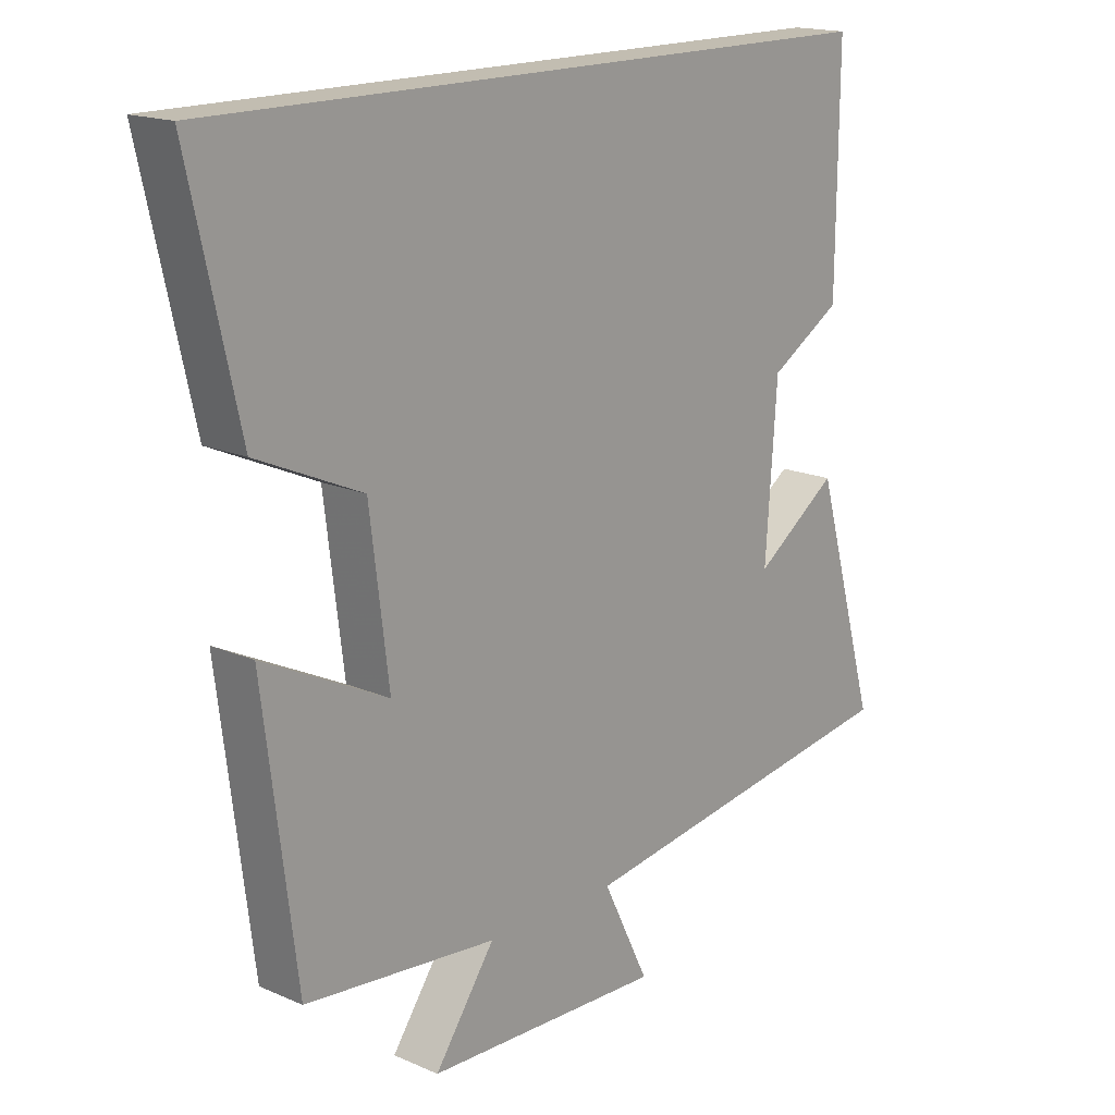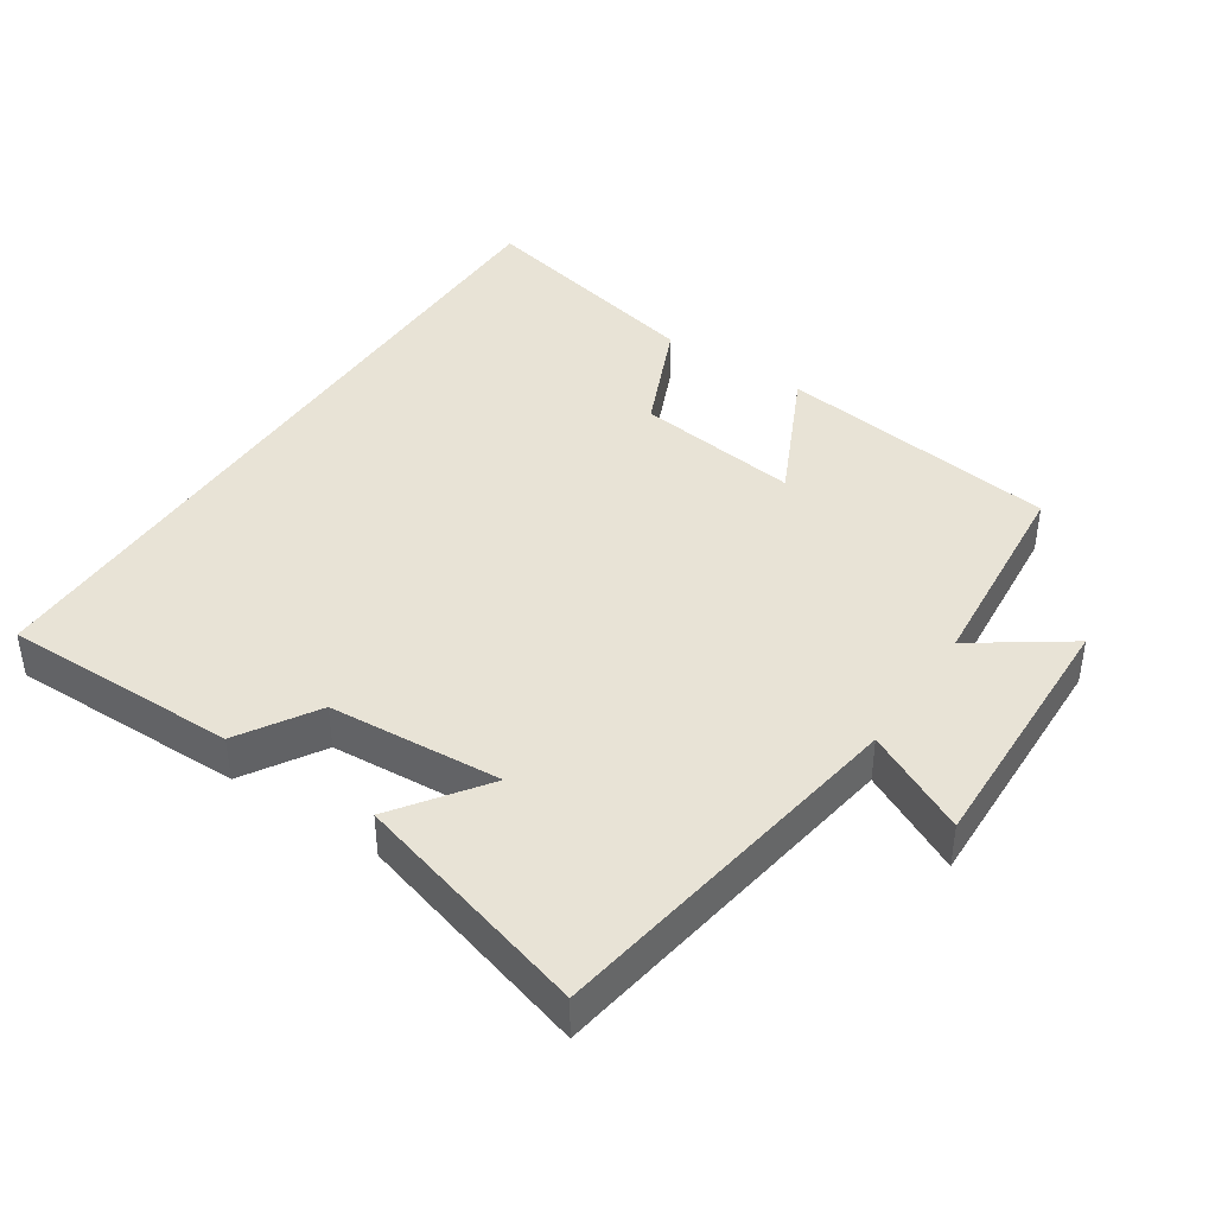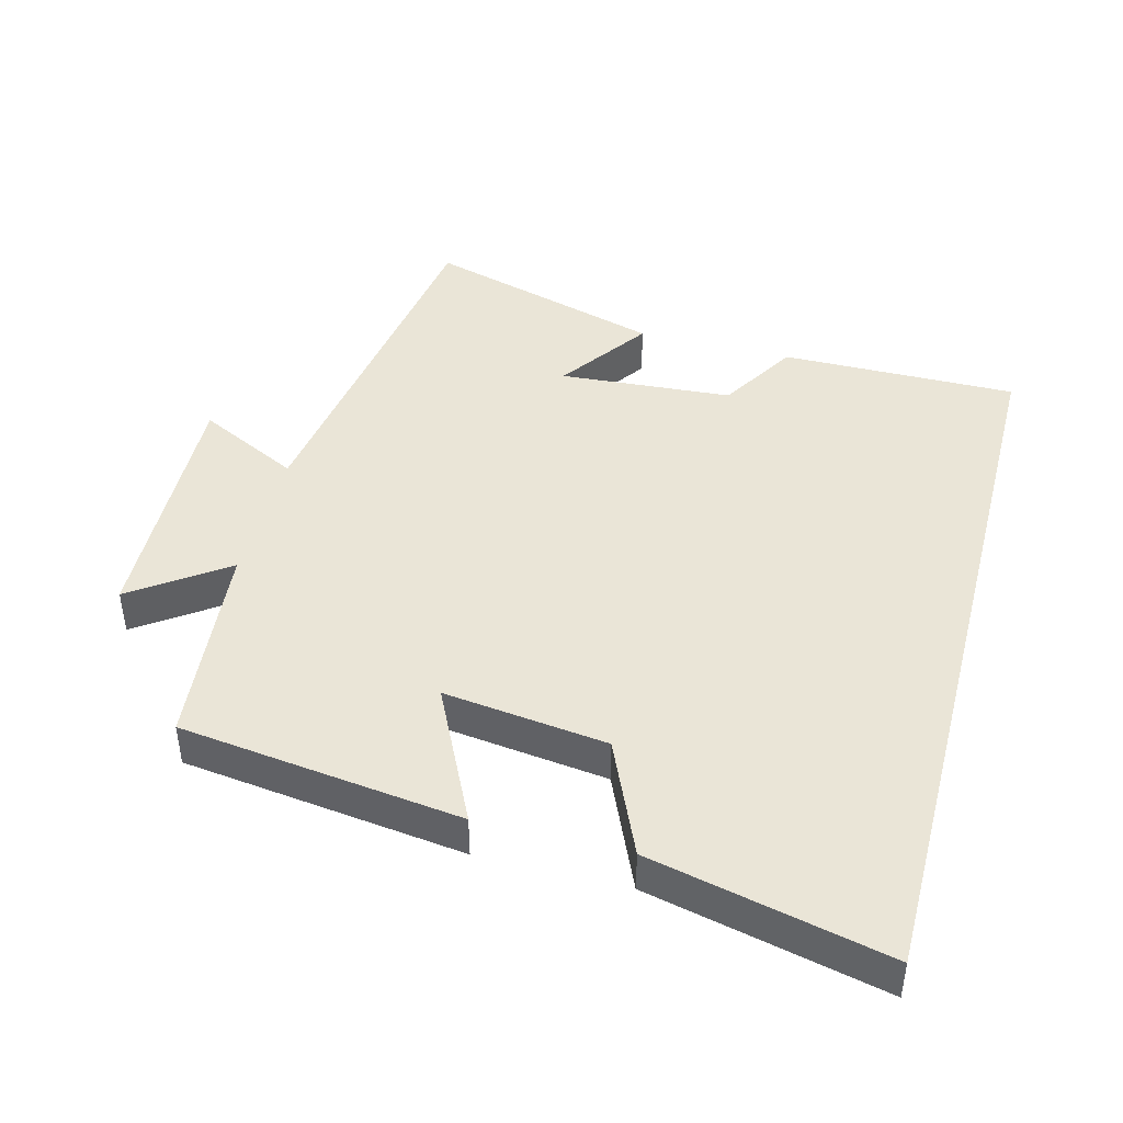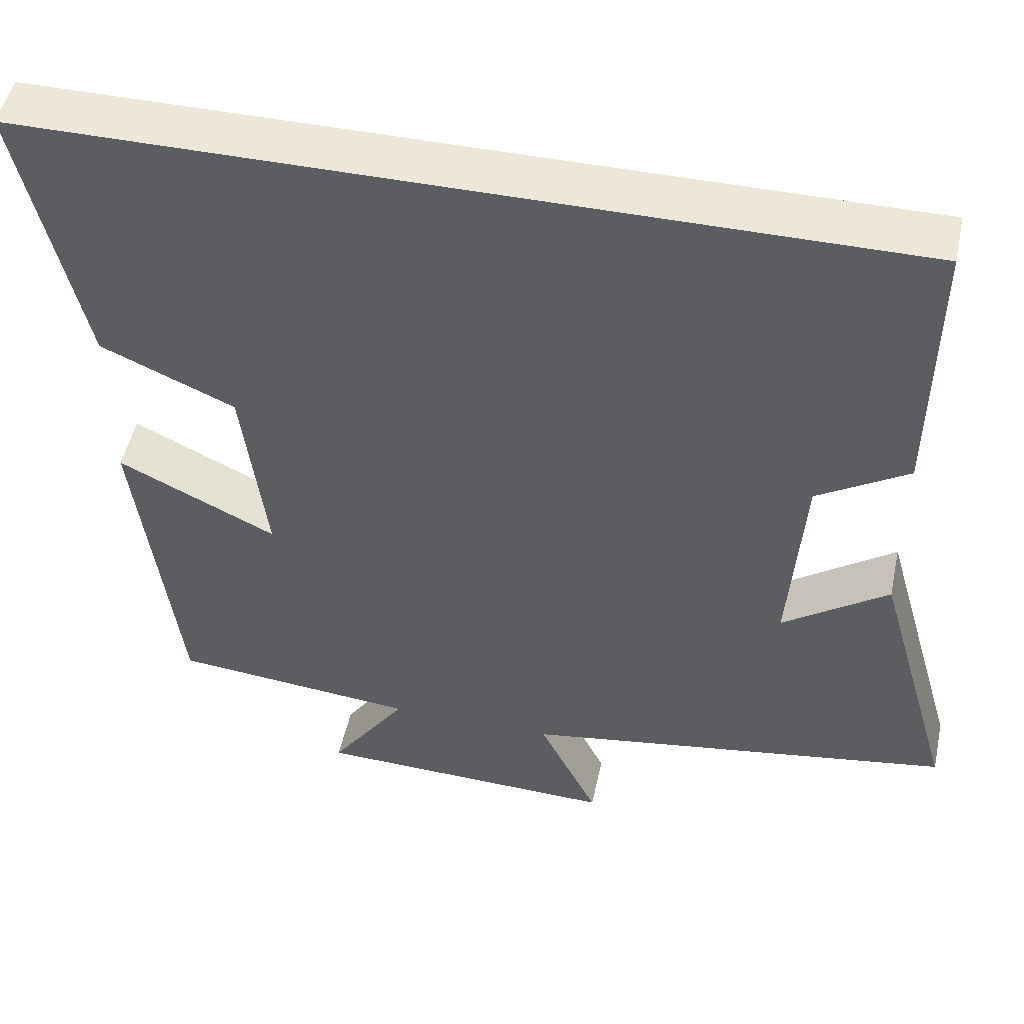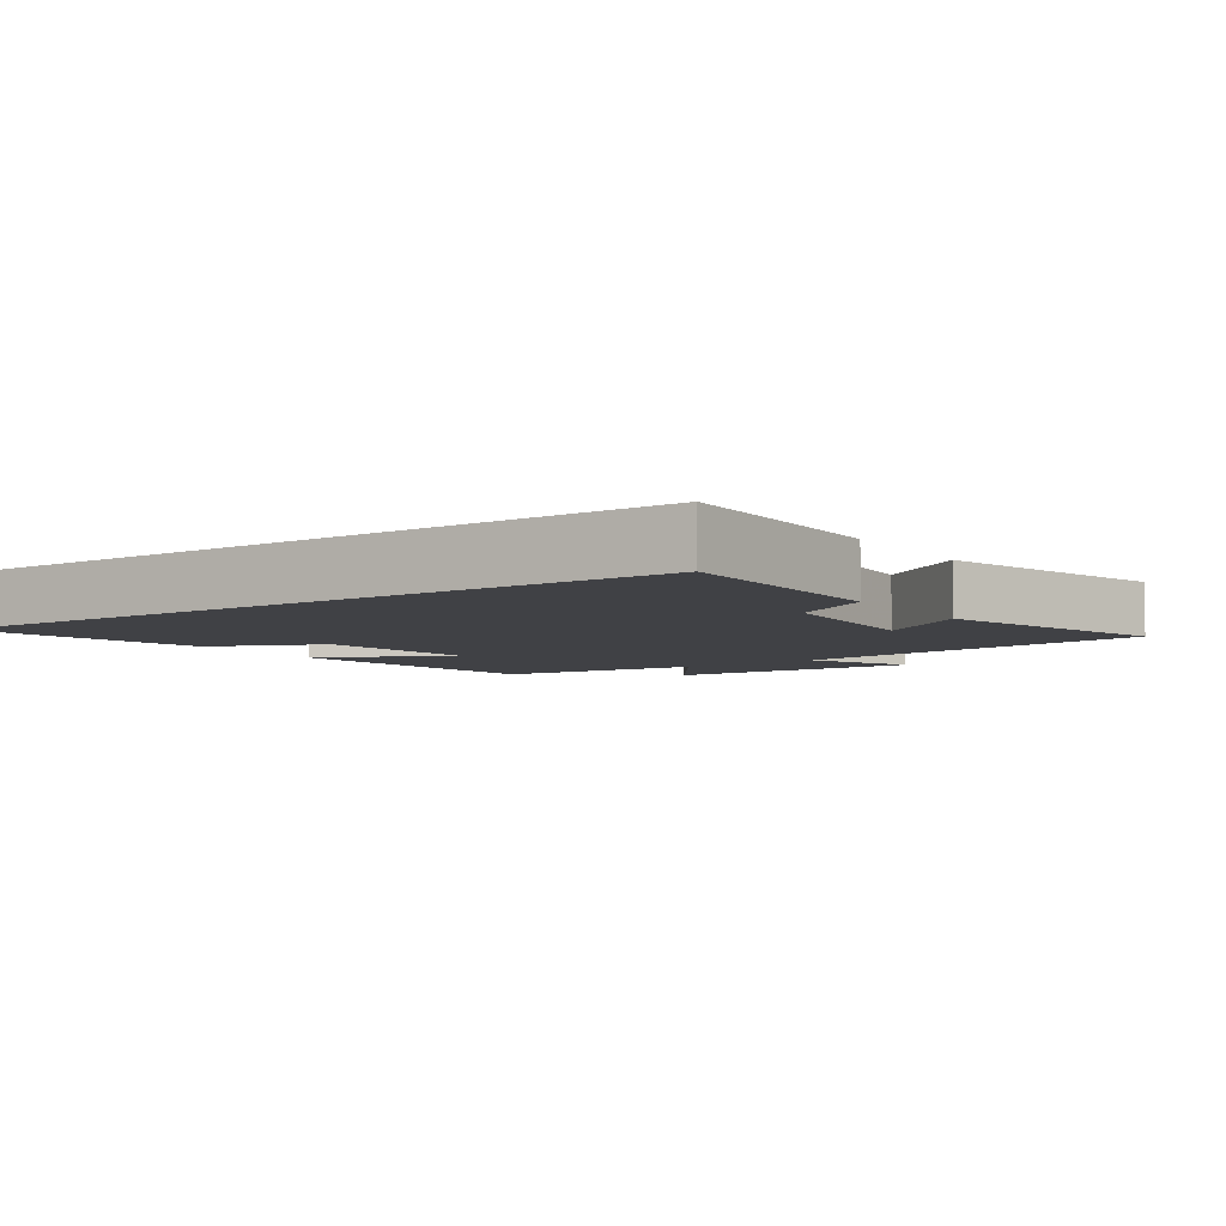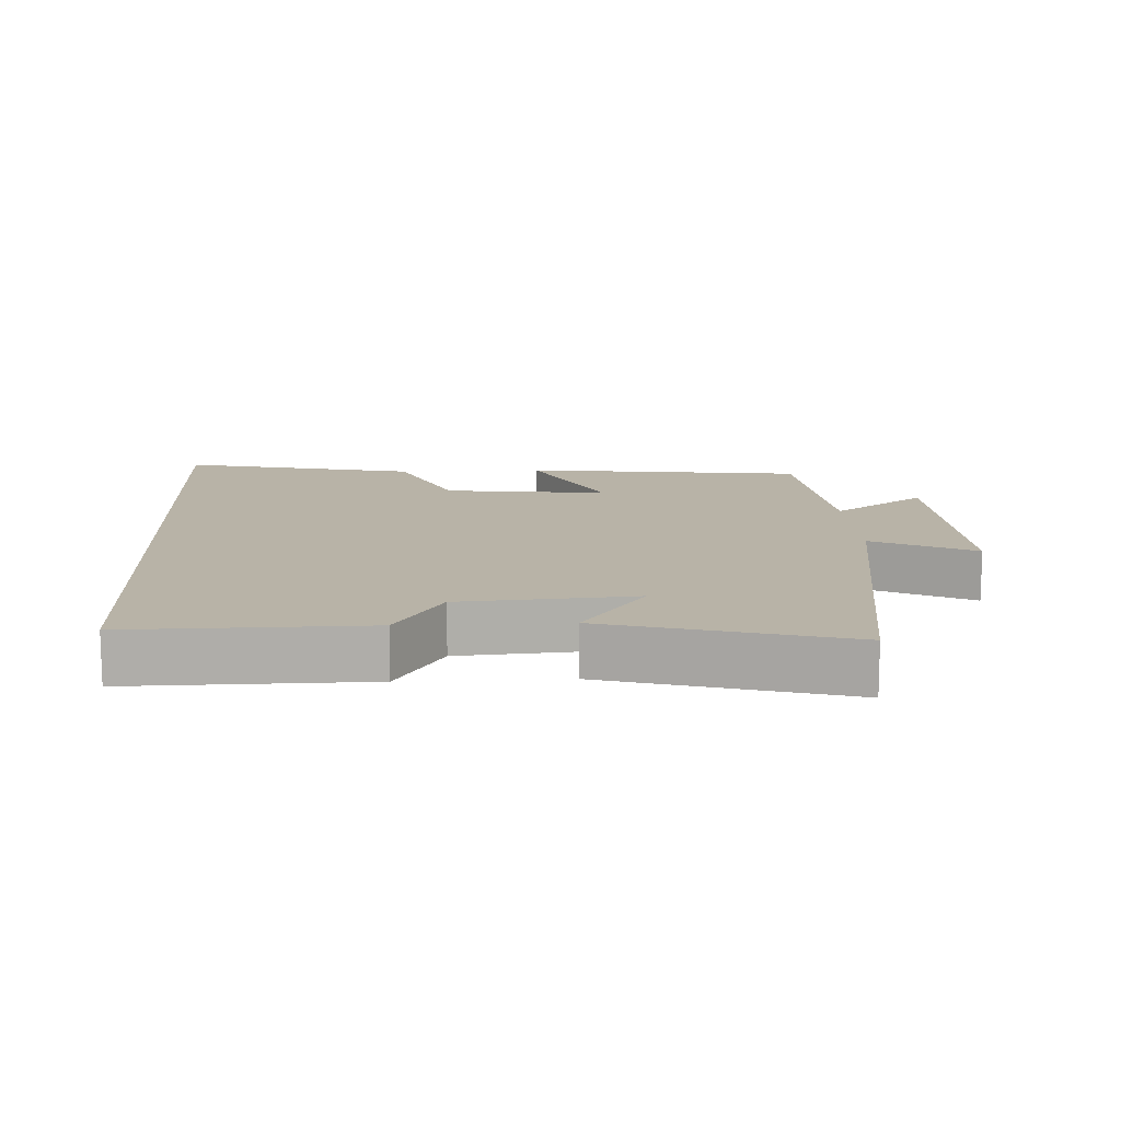
<metadata>
{"format":"obj","ext":"obj","renderer":"f3d","projection":"perspective","resolution":1024,"background":"white","views":[{"elev":16.9,"azim":-48.6,"up":"+Z"},{"elev":41.7,"azim":123.7,"up":"+Y"},{"elev":44.2,"azim":-75.4,"up":"+Y"},{"elev":49.6,"azim":12.1,"up":"+Z"},{"elev":-5.8,"azim":34.3,"up":"+Y"},{"elev":12.9,"azim":87.0,"up":"+Y"}]}
</metadata>
<code>
v 0.503 0.07 0.5
v 0.5 0.07 0.157
v 0.387 0.07 0.088
v 0.369 0.07 -0.164
v 0.5 0.07 -0.071
v 0.599 0.07 -0.417
v 0.063 0.07 -0.5
v 0.136 0.07 -0.648
v -0.24 0.07 -0.636
v -0.145 0.07 -0.5
v -0.448 0.07 -0.471
v -0.5 0.07 -0.061
v -0.304 0.07 -0.156
v -0.334 0.07 0.082
v -0.5 0.07 0.155
v -0.578 0.07 0.5
v 0.503 0 0.5
v 0.5 0 0.157
v 0.387 0 0.088
v 0.369 0 -0.164
v 0.5 0 -0.071
v 0.599 0 -0.417
v 0.063 0 -0.5
v 0.136 0 -0.648
v -0.24 0 -0.636
v -0.145 0 -0.5
v -0.448 0 -0.471
v -0.5 0 -0.061
v -0.304 0 -0.156
v -0.334 0 0.082
v -0.5 0 0.155
v -0.578 0 0.5
f 1 2 3
f 16 1 3
f 15 16 3
f 14 15 3
f 13 14 3 4
f 10 11 12 13
f 10 13 4
f 7 8 9 10
f 7 10 4
f 4 5 6 7
f 19 18 17
f 19 17 32
f 19 32 31
f 19 31 30
f 20 19 30 29
f 29 28 27 26
f 20 29 26
f 26 25 24 23
f 20 26 23
f 23 22 21 20
f 1 17 18 2
f 2 18 19 3
f 3 19 20 4
f 4 20 21 5
f 5 21 22 6
f 6 22 23 7
f 7 23 24 8
f 8 24 25 9
f 9 25 26 10
f 10 26 27 11
f 11 27 28 12
f 12 28 29 13
f 13 29 30 14
f 14 30 31 15
f 15 31 32 16
f 16 32 17 1

</code>
